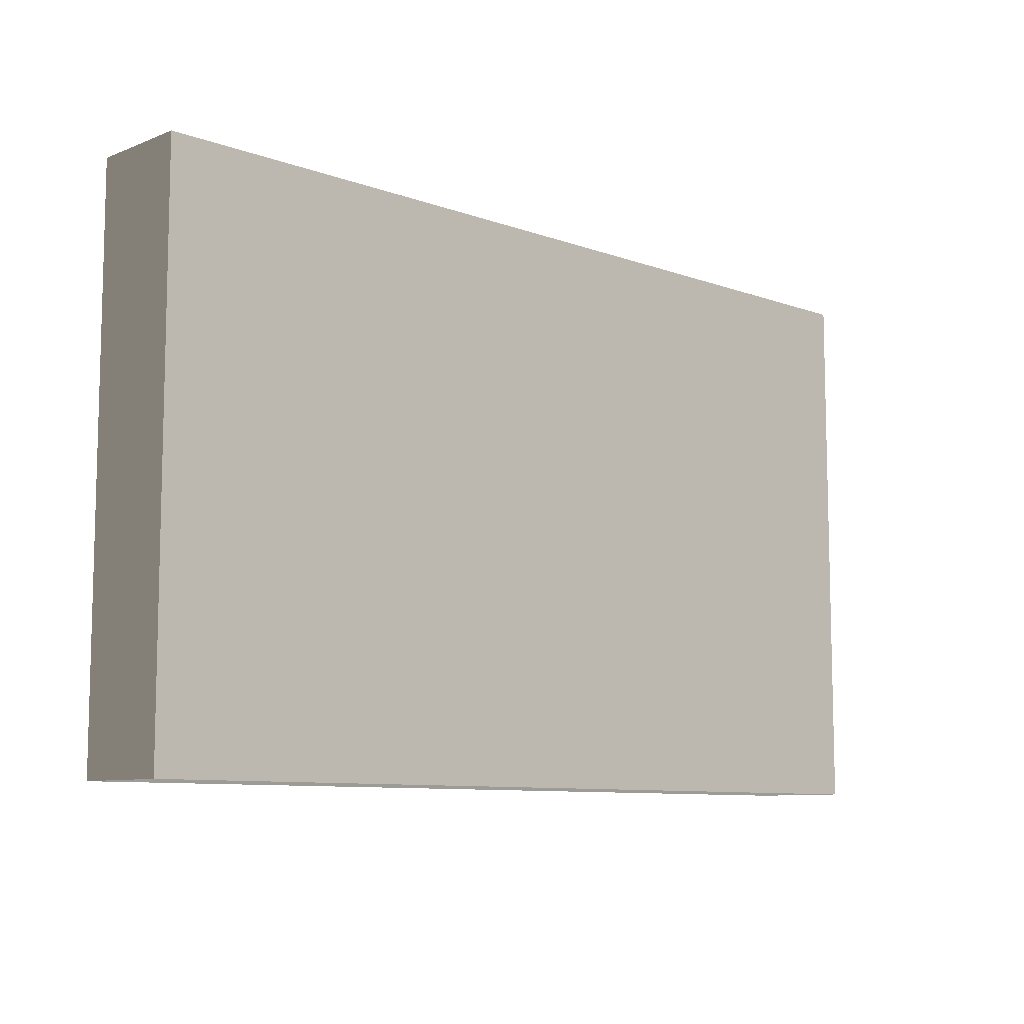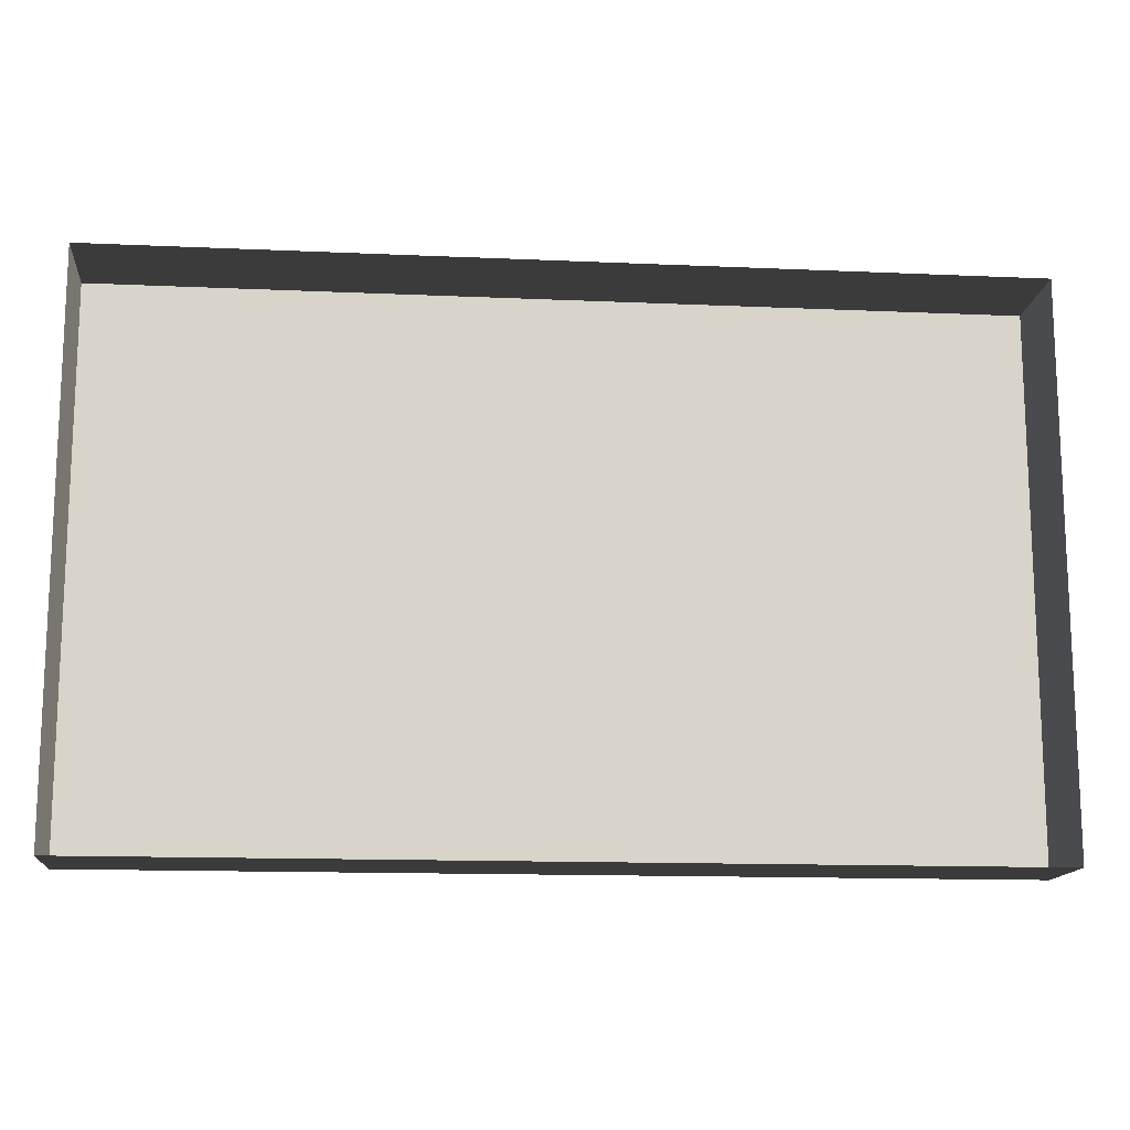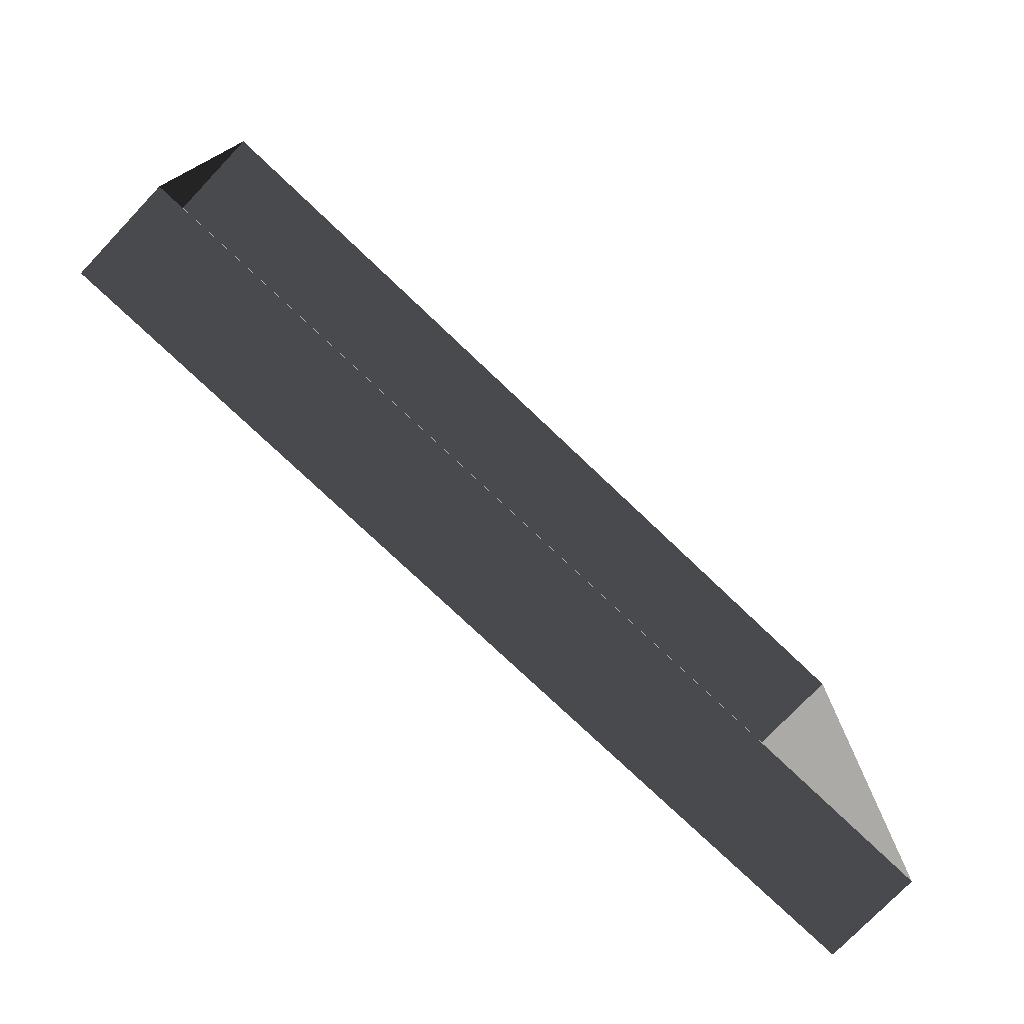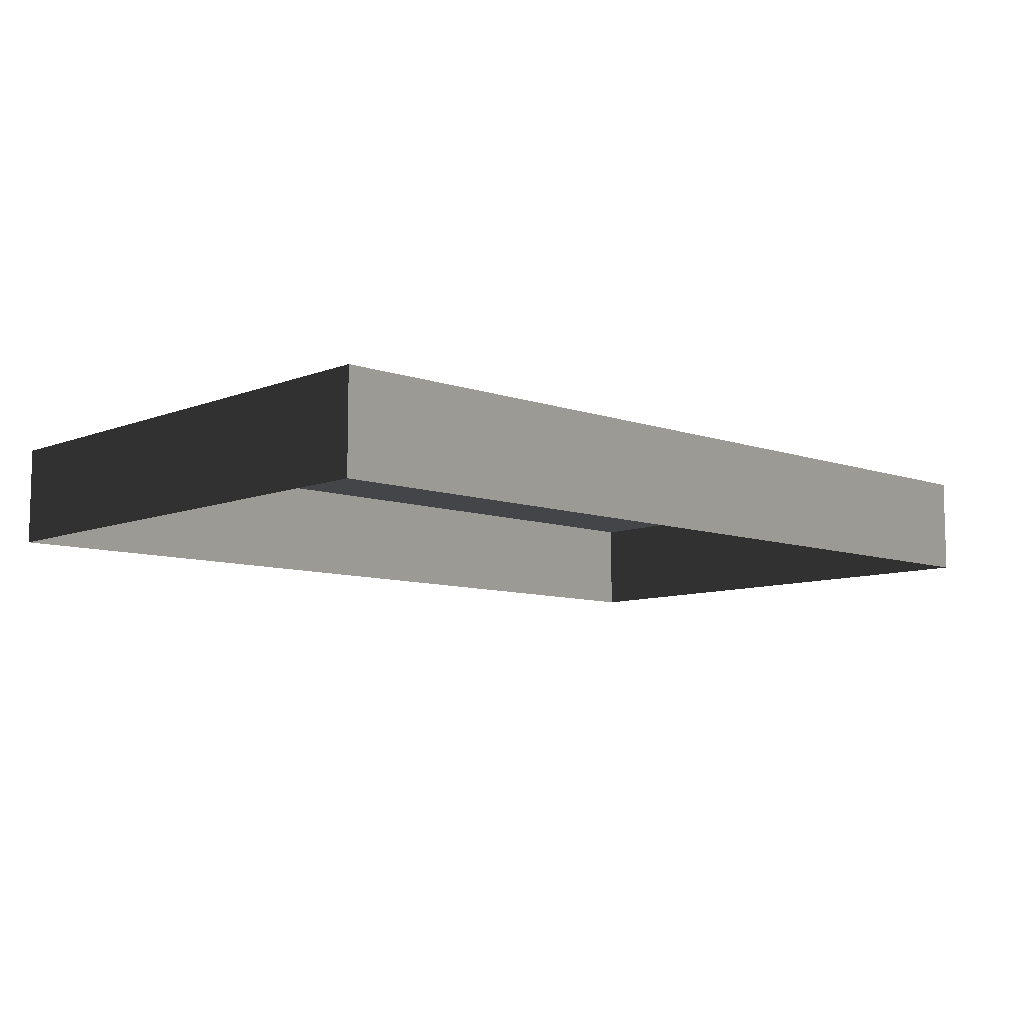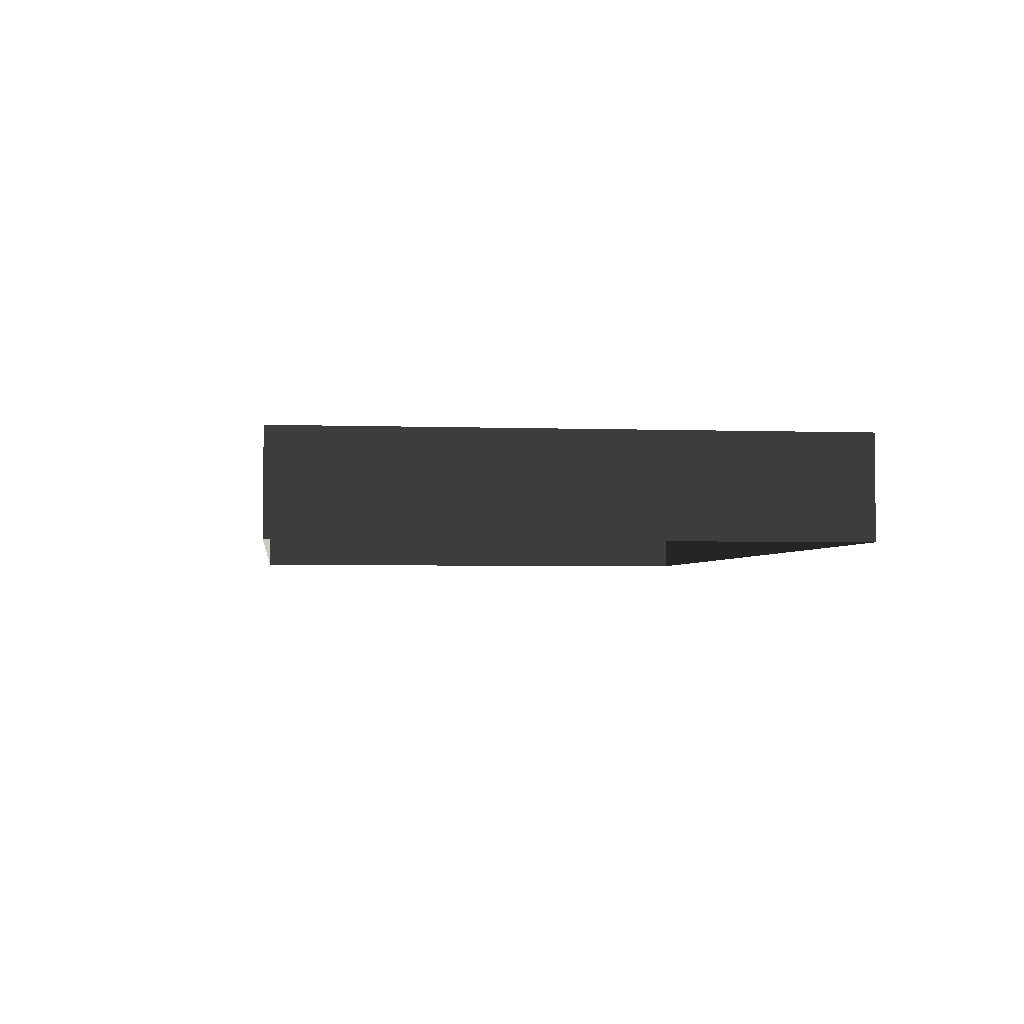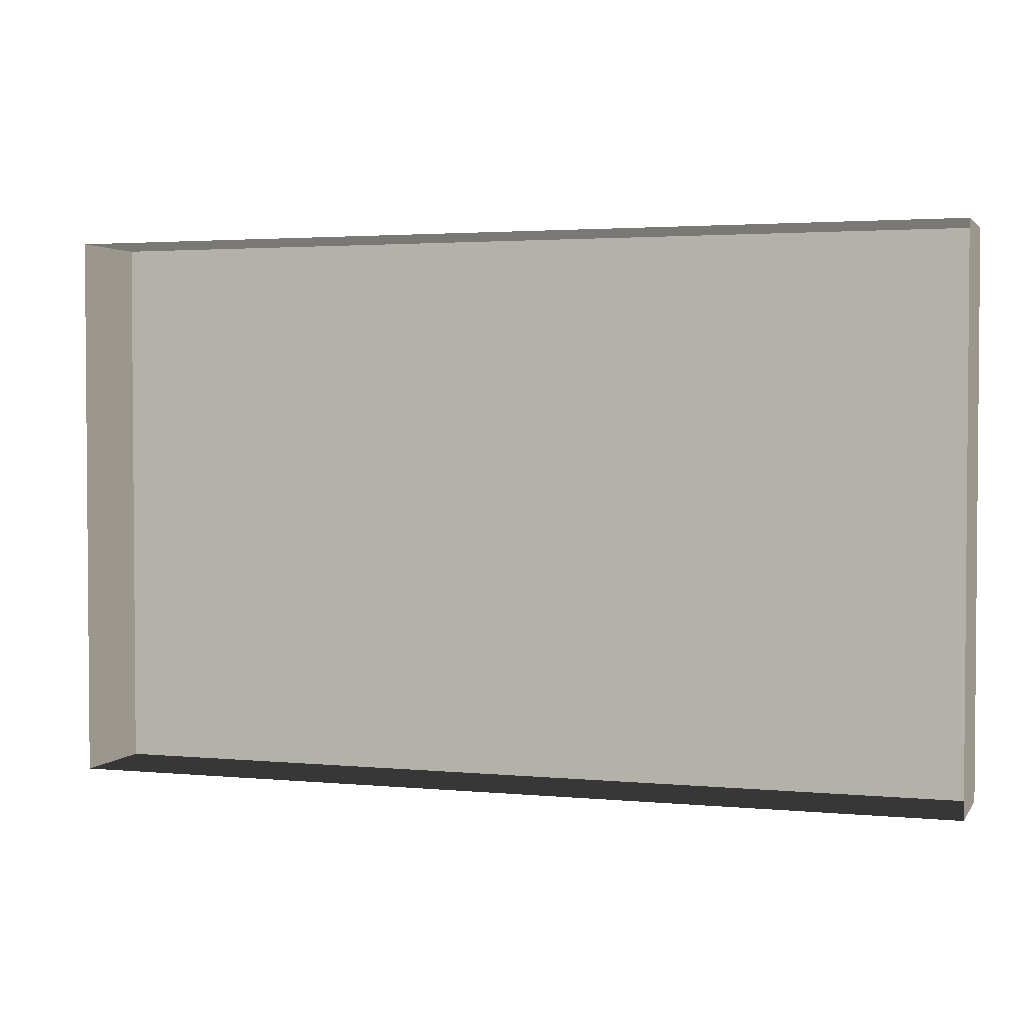
<metadata>
{"format":"obj","ext":"obj","renderer":"f3d","projection":"perspective","resolution":1024,"background":"white","views":[{"elev":-9.0,"azim":136.1,"up":"+Z"},{"elev":-14.2,"azim":-5.6,"up":"+Z"},{"elev":-75.9,"azim":-43.6,"up":"+Z"},{"elev":-8.8,"azim":136.7,"up":"+Y"},{"elev":-3.1,"azim":-97.2,"up":"+Y"},{"elev":2.6,"azim":18.2,"up":"+Z"}]}
</metadata>
<code>
v -0.4326 0.0903 0.2631
v -0.4326 0.0903 -0.2631
v 0.4326 0.0903 -0.2631
v 0.4326 0.0903 0.2631
v -0.4326 -0.005122 0.2631
v -0.4326 0.0903 0.2631
v 0.4326 0.0903 0.2631
v 0.4326 -0.005122 0.2631
v 0.4326 -0.005122 0.2631
v 0.4326 0.0903 0.2631
v 0.4326 0.0903 -0.2631
v 0.4326 -0.005122 -0.2631
v 0.4326 -0.005122 -0.2631
v 0.4326 0.0903 -0.2631
v -0.4326 0.0903 -0.2631
v -0.4326 -0.005122 -0.2631
v -0.4326 -0.005122 -0.2631
v -0.4326 0.0903 -0.2631
v -0.4326 0.0903 0.2631
v -0.4326 -0.005122 0.2631
g Street_well1_(56)_2502_338
f 1 3 2
f 1 4 3
f 5 7 6
f 5 8 7
f 9 11 10
f 9 12 11
f 13 15 14
f 13 16 15
f 17 19 18
f 17 20 19

</code>
